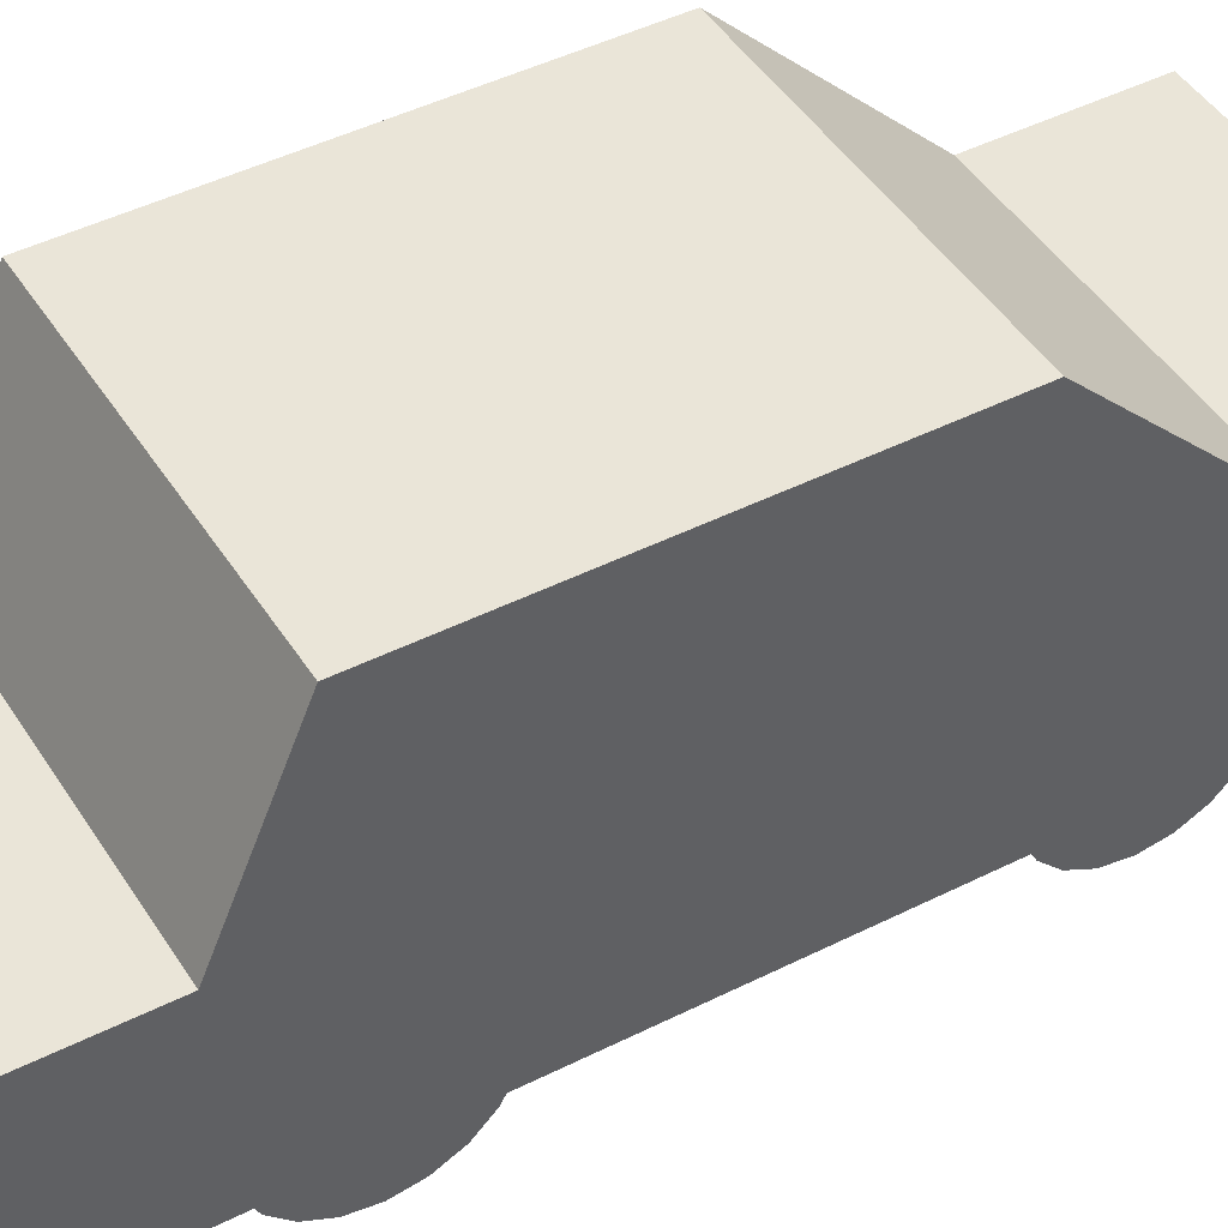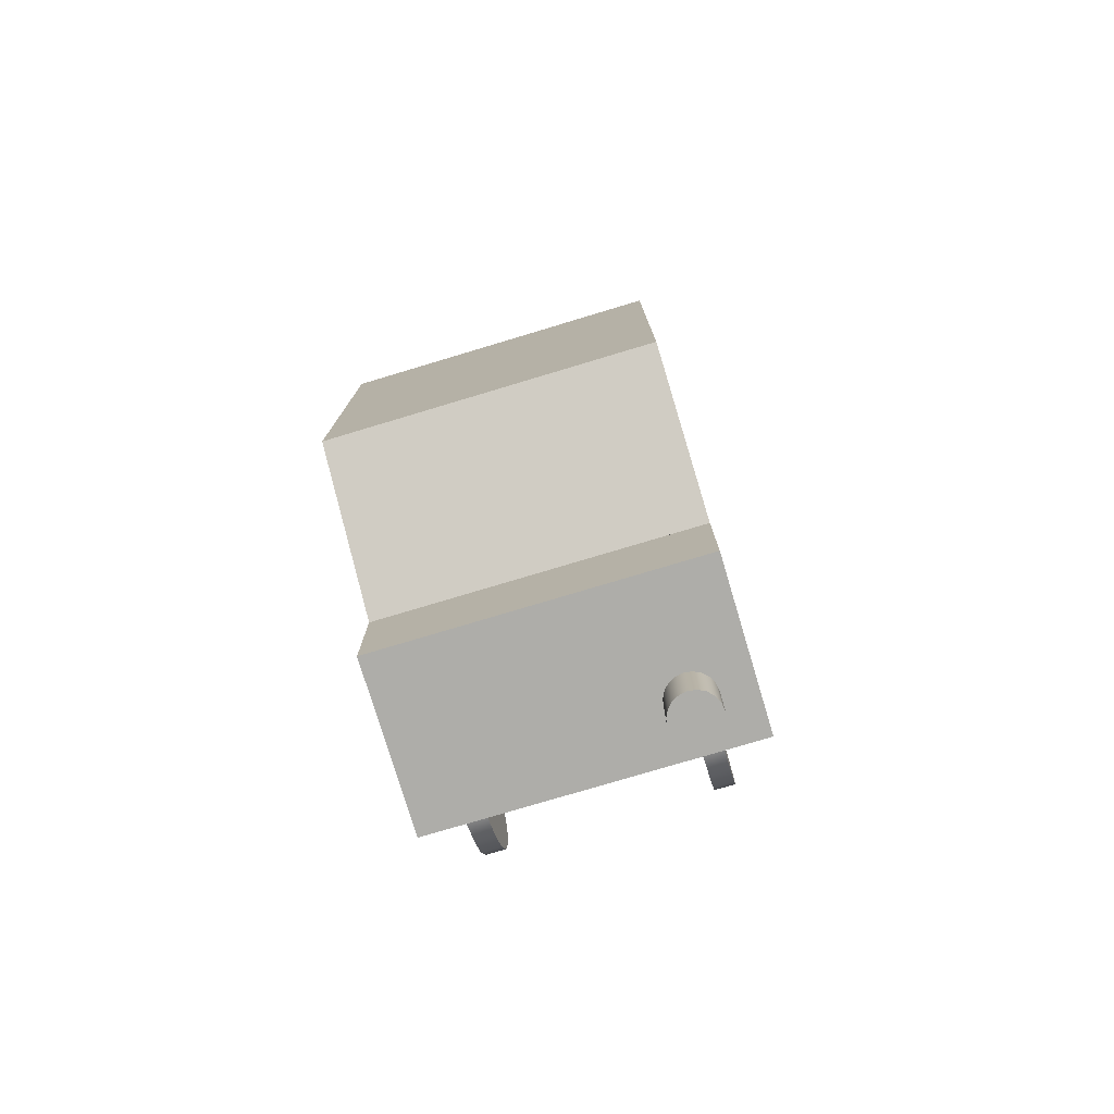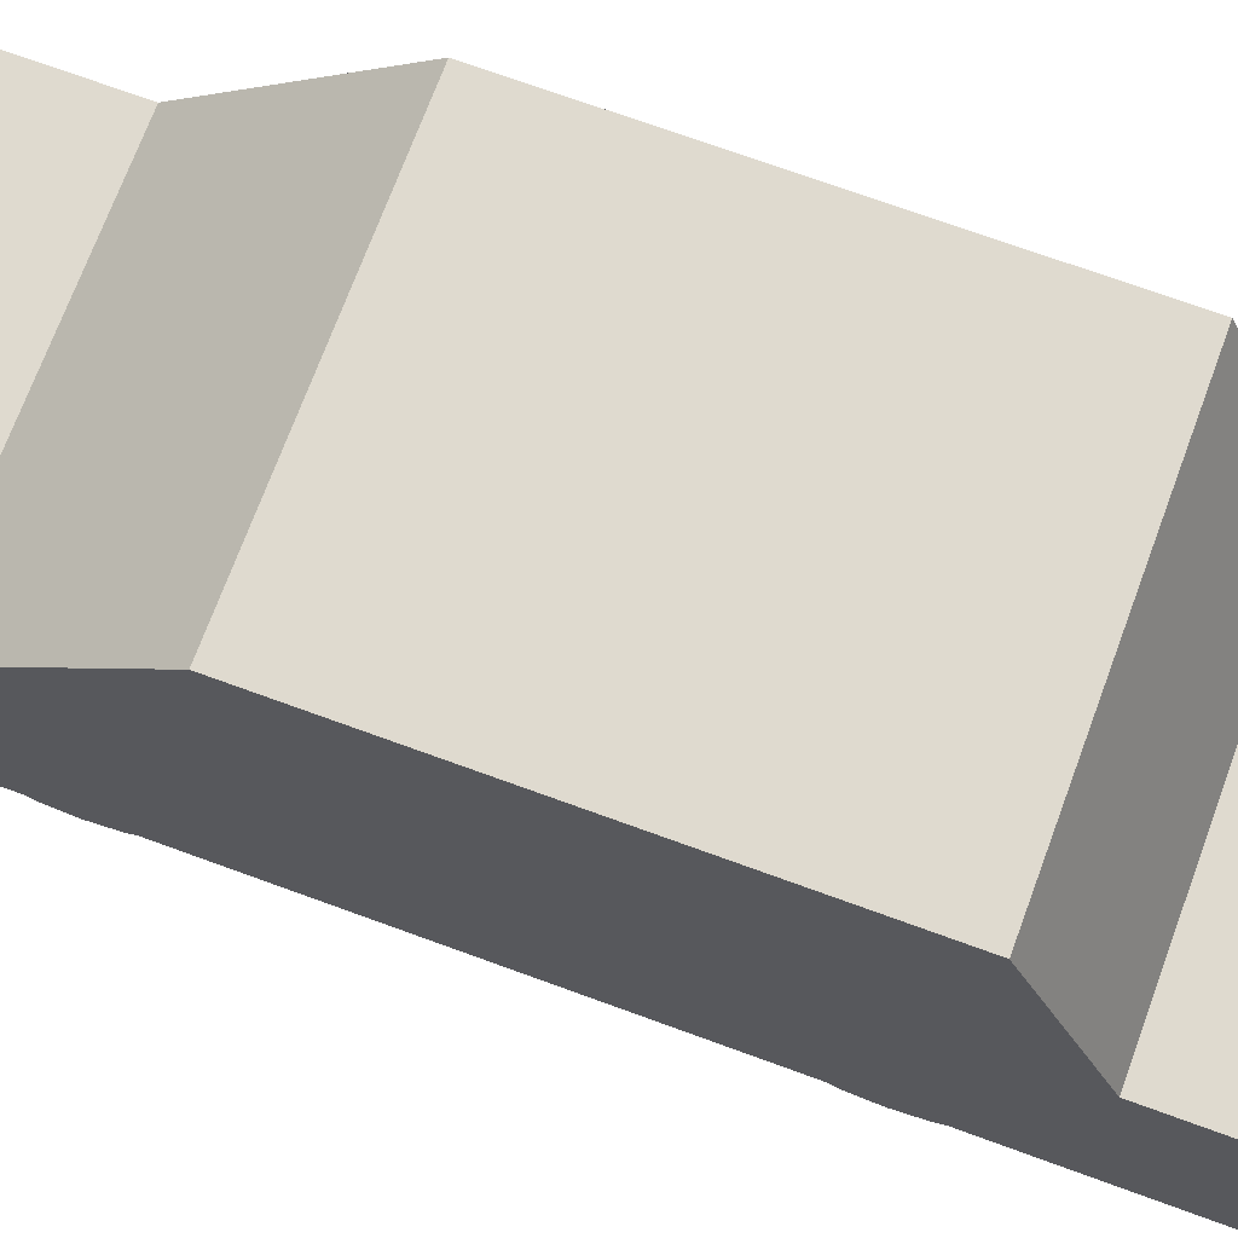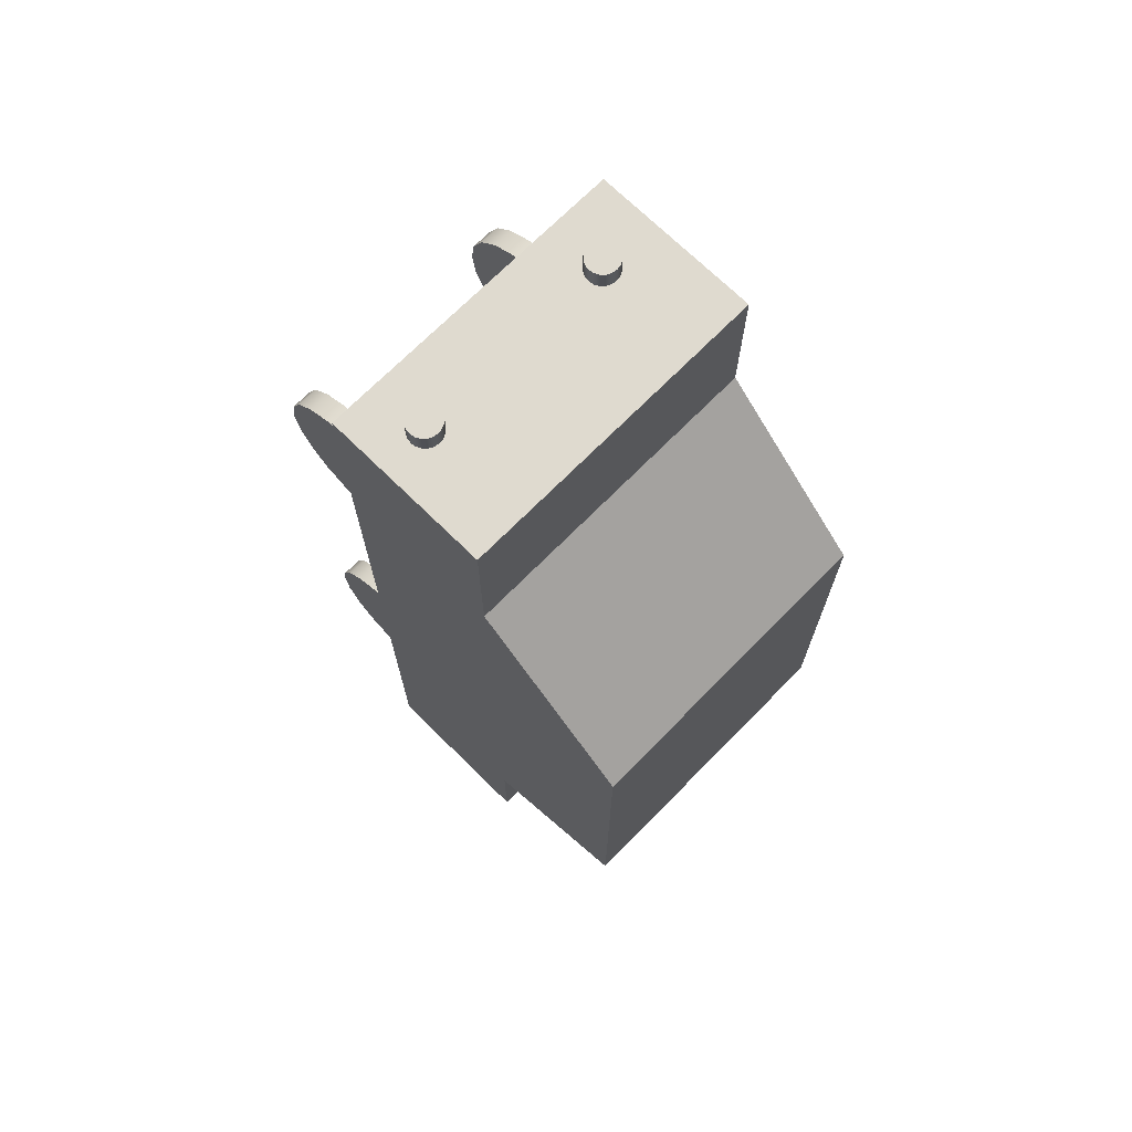
<metadata>
{"format":"obj","ext":"obj","renderer":"f3d","projection":"perspective","resolution":1024,"background":"white","views":[{"elev":45.1,"azim":-120.3,"up":"+Y"},{"elev":-77.1,"azim":-163.3,"up":"+Z"},{"elev":70.6,"azim":110.2,"up":"+Y"},{"elev":70.6,"azim":134.6,"up":"+Z"}]}
</metadata>
<code>
g default
v -0.8625 -0.4219 -1.856
v -0.8625 -0.171 -1.728
v -0.8625 0.02812 -1.529
v -0.8625 0.156 -1.278
v -0.8625 0.2 -1
v -0.8625 0.156 -0.7219
v -0.8625 0.02812 -0.471
v -0.8625 -0.171 -0.2719
v -0.8625 -0.4219 -0.144
v -0.8625 -0.7 -0.1
v -0.8625 -0.9781 -0.144
v -0.8625 -1.229 -0.2719
v -0.8625 -1.428 -0.471
v -0.8625 -1.556 -0.7219
v -0.8625 -1.6 -1
v -0.8625 -1.556 -1.278
v -0.8625 -1.428 -1.529
v -0.8625 -1.229 -1.728
v -0.8625 -0.9781 -1.856
v -0.8625 -0.7 -1.9
v -0.6375 -0.4219 -1.856
v -0.6375 -0.171 -1.728
v -0.6375 0.02812 -1.529
v -0.6375 0.156 -1.278
v -0.6375 0.2 -1
v -0.6375 0.156 -0.7219
v -0.6375 0.02812 -0.471
v -0.6375 -0.171 -0.2719
v -0.6375 -0.4219 -0.144
v -0.6375 -0.7 -0.1
v -0.6375 -0.9781 -0.144
v -0.6375 -1.229 -0.2719
v -0.6375 -1.428 -0.471
v -0.6375 -1.556 -0.7219
v -0.6375 -1.6 -1
v -0.6375 -1.556 -1.278
v -0.6375 -1.428 -1.529
v -0.6375 -1.229 -1.728
v -0.6375 -0.9781 -1.856
v -0.6375 -0.7 -1.9
v -0.8625 -0.7 -1
v -0.6375 -0.7 -1
g pCylinder1
f 1 2 22 21
f 2 3 23 22
f 3 4 24 23
f 4 5 25 24
f 5 6 26 25
f 6 7 27 26
f 7 8 28 27
f 8 9 29 28
f 9 10 30 29
f 10 11 31 30
f 11 12 32 31
f 12 13 33 32
f 13 14 34 33
f 14 15 35 34
f 15 16 36 35
f 16 17 37 36
f 17 18 38 37
f 18 19 39 38
f 19 20 40 39
f 20 1 21 40
f 2 1 41
f 3 2 41
f 4 3 41
f 5 4 41
f 6 5 41
f 7 6 41
f 8 7 41
f 9 8 41
f 10 9 41
f 11 10 41
f 12 11 41
f 13 12 41
f 14 13 41
f 15 14 41
f 16 15 41
f 17 16 41
f 18 17 41
f 19 18 41
f 20 19 41
f 1 20 41
f 21 22 42
f 22 23 42
f 23 24 42
f 24 25 42
f 25 26 42
f 26 27 42
f 27 28 42
f 28 29 42
f 29 30 42
f 30 31 42
f 31 32 42
f 32 33 42
f 33 34 42
f 34 35 42
f 35 36 42
f 36 37 42
f 37 38 42
f 38 39 42
f 39 40 42
f 40 21 42
g default
v 1.637 -0.4219 -1.856
v 1.637 -0.171 -1.728
v 1.637 0.02812 -1.529
v 1.637 0.156 -1.278
v 1.637 0.2 -1
v 1.637 0.156 -0.7219
v 1.637 0.02812 -0.471
v 1.637 -0.171 -0.2719
v 1.637 -0.4219 -0.144
v 1.637 -0.7 -0.1
v 1.637 -0.9781 -0.144
v 1.637 -1.229 -0.2719
v 1.637 -1.428 -0.471
v 1.637 -1.556 -0.7219
v 1.637 -1.6 -1
v 1.637 -1.556 -1.278
v 1.637 -1.428 -1.529
v 1.637 -1.229 -1.728
v 1.637 -0.9781 -1.856
v 1.637 -0.7 -1.9
v 1.863 -0.4219 -1.856
v 1.863 -0.171 -1.728
v 1.863 0.02812 -1.529
v 1.863 0.156 -1.278
v 1.863 0.2 -1
v 1.863 0.156 -0.7219
v 1.863 0.02812 -0.471
v 1.863 -0.171 -0.2719
v 1.863 -0.4219 -0.144
v 1.863 -0.7 -0.1
v 1.863 -0.9781 -0.144
v 1.863 -1.229 -0.2719
v 1.863 -1.428 -0.471
v 1.863 -1.556 -0.7219
v 1.863 -1.6 -1
v 1.863 -1.556 -1.278
v 1.863 -1.428 -1.529
v 1.863 -1.229 -1.728
v 1.863 -0.9781 -1.856
v 1.863 -0.7 -1.9
v 1.637 -0.7 -1
v 1.863 -0.7 -1
g pCylinder2
f 43 44 64 63
f 44 45 65 64
f 45 46 66 65
f 46 47 67 66
f 47 48 68 67
f 48 49 69 68
f 49 50 70 69
f 50 51 71 70
f 51 52 72 71
f 52 53 73 72
f 53 54 74 73
f 54 55 75 74
f 55 56 76 75
f 56 57 77 76
f 57 58 78 77
f 58 59 79 78
f 59 60 80 79
f 60 61 81 80
f 61 62 82 81
f 62 43 63 82
f 44 43 83
f 45 44 83
f 46 45 83
f 47 46 83
f 48 47 83
f 49 48 83
f 50 49 83
f 51 50 83
f 52 51 83
f 53 52 83
f 54 53 83
f 55 54 83
f 56 55 83
f 57 56 83
f 58 57 83
f 59 58 83
f 60 59 83
f 61 60 83
f 62 61 83
f 43 62 83
f 63 64 84
f 64 65 84
f 65 66 84
f 66 67 84
f 67 68 84
f 68 69 84
f 69 70 84
f 70 71 84
f 71 72 84
f 72 73 84
f 73 74 84
f 74 75 84
f 75 76 84
f 76 77 84
f 77 78 84
f 78 79 84
f 79 80 84
f 80 81 84
f 81 82 84
f 82 63 84
g default
v -0.8625 -0.4219 3.144
v -0.8625 -0.171 3.272
v -0.8625 0.02812 3.471
v -0.8625 0.156 3.722
v -0.8625 0.2 4
v -0.8625 0.156 4.278
v -0.8625 0.02812 4.529
v -0.8625 -0.171 4.728
v -0.8625 -0.4219 4.856
v -0.8625 -0.7 4.9
v -0.8625 -0.9781 4.856
v -0.8625 -1.229 4.728
v -0.8625 -1.428 4.529
v -0.8625 -1.556 4.278
v -0.8625 -1.6 4
v -0.8625 -1.556 3.722
v -0.8625 -1.428 3.471
v -0.8625 -1.229 3.272
v -0.8625 -0.9781 3.144
v -0.8625 -0.7 3.1
v -0.6375 -0.4219 3.144
v -0.6375 -0.171 3.272
v -0.6375 0.02812 3.471
v -0.6375 0.156 3.722
v -0.6375 0.2 4
v -0.6375 0.156 4.278
v -0.6375 0.02812 4.529
v -0.6375 -0.171 4.728
v -0.6375 -0.4219 4.856
v -0.6375 -0.7 4.9
v -0.6375 -0.9781 4.856
v -0.6375 -1.229 4.728
v -0.6375 -1.428 4.529
v -0.6375 -1.556 4.278
v -0.6375 -1.6 4
v -0.6375 -1.556 3.722
v -0.6375 -1.428 3.471
v -0.6375 -1.229 3.272
v -0.6375 -0.9781 3.144
v -0.6375 -0.7 3.1
v -0.8625 -0.7 4
v -0.6375 -0.7 4
g pCylinder3
f 85 86 106 105
f 86 87 107 106
f 87 88 108 107
f 88 89 109 108
f 89 90 110 109
f 90 91 111 110
f 91 92 112 111
f 92 93 113 112
f 93 94 114 113
f 94 95 115 114
f 95 96 116 115
f 96 97 117 116
f 97 98 118 117
f 98 99 119 118
f 99 100 120 119
f 100 101 121 120
f 101 102 122 121
f 102 103 123 122
f 103 104 124 123
f 104 85 105 124
f 86 85 125
f 87 86 125
f 88 87 125
f 89 88 125
f 90 89 125
f 91 90 125
f 92 91 125
f 93 92 125
f 94 93 125
f 95 94 125
f 96 95 125
f 97 96 125
f 98 97 125
f 99 98 125
f 100 99 125
f 101 100 125
f 102 101 125
f 103 102 125
f 104 103 125
f 85 104 125
f 105 106 126
f 106 107 126
f 107 108 126
f 108 109 126
f 109 110 126
f 110 111 126
f 111 112 126
f 112 113 126
f 113 114 126
f 114 115 126
f 115 116 126
f 116 117 126
f 117 118 126
f 118 119 126
f 119 120 126
f 120 121 126
f 121 122 126
f 122 123 126
f 123 124 126
f 124 105 126
g default
v 1.637 -0.4219 3.144
v 1.637 -0.171 3.272
v 1.637 0.02812 3.471
v 1.637 0.156 3.722
v 1.637 0.2 4
v 1.637 0.156 4.278
v 1.637 0.02812 4.529
v 1.637 -0.171 4.728
v 1.637 -0.4219 4.856
v 1.637 -0.7 4.9
v 1.637 -0.9781 4.856
v 1.637 -1.229 4.728
v 1.637 -1.428 4.529
v 1.637 -1.556 4.278
v 1.637 -1.6 4
v 1.637 -1.556 3.722
v 1.637 -1.428 3.471
v 1.637 -1.229 3.272
v 1.637 -0.9781 3.144
v 1.637 -0.7 3.1
v 1.863 -0.4219 3.144
v 1.863 -0.171 3.272
v 1.863 0.02812 3.471
v 1.863 0.156 3.722
v 1.863 0.2 4
v 1.863 0.156 4.278
v 1.863 0.02812 4.529
v 1.863 -0.171 4.728
v 1.863 -0.4219 4.856
v 1.863 -0.7 4.9
v 1.863 -0.9781 4.856
v 1.863 -1.229 4.728
v 1.863 -1.428 4.529
v 1.863 -1.556 4.278
v 1.863 -1.6 4
v 1.863 -1.556 3.722
v 1.863 -1.428 3.471
v 1.863 -1.229 3.272
v 1.863 -0.9781 3.144
v 1.863 -0.7 3.1
v 1.637 -0.7 4
v 1.863 -0.7 4
g pCylinder4
f 127 128 148 147
f 128 129 149 148
f 129 130 150 149
f 130 131 151 150
f 131 132 152 151
f 132 133 153 152
f 133 134 154 153
f 134 135 155 154
f 135 136 156 155
f 136 137 157 156
f 137 138 158 157
f 138 139 159 158
f 139 140 160 159
f 140 141 161 160
f 141 142 162 161
f 142 143 163 162
f 143 144 164 163
f 144 145 165 164
f 145 146 166 165
f 146 127 147 166
f 128 127 167
f 129 128 167
f 130 129 167
f 131 130 167
f 132 131 167
f 133 132 167
f 134 133 167
f 135 134 167
f 136 135 167
f 137 136 167
f 138 137 167
f 139 138 167
f 140 139 167
f 141 140 167
f 142 141 167
f 143 142 167
f 144 143 167
f 145 144 167
f 146 145 167
f 127 146 167
f 147 148 168
f 148 149 168
f 149 150 168
f 150 151 168
f 151 152 168
f 152 153 168
f 153 154 168
f 154 155 168
f 155 156 168
f 156 157 168
f 157 158 168
f 158 159 168
f 159 160 168
f 160 161 168
f 161 162 168
f 162 163 168
f 163 164 168
f 164 165 168
f 165 166 168
f 166 147 168
g default
v -1.35 1.395 -3.363
v 2.114 1.395 -3.363
v -1.35 -0.45 -3.363
v 2.114 -0.45 -3.363
v -1.35 1.395 0.8673
v -1.35 -0.45 0.8673
v 2.114 -0.45 0.8673
v 2.114 1.395 0.8673
v -1.35 1.395 4.496
v -1.35 -0.45 4.496
v 2.114 -0.45 4.496
v 2.114 1.395 4.496
v 2.114 3.136 2.726
v -1.35 3.136 2.726
v 2.114 3.136 0.8673
v -1.35 3.136 0.8673
v 2.114 1.395 -2.143
v -1.35 1.395 -2.143
v -1.35 3.136 -1.401
v 2.114 3.136 -1.401
v 2.114 -0.45 6.079
v 2.114 1.395 6.079
v -1.35 1.395 6.079
v -1.35 -0.45 6.079
v 1.746 0.2493 5.4
v 1.721 0.2995 5.4
v 1.681 0.3393 5.4
v 1.631 0.3649 5.4
v 1.575 0.3737 5.4
v 1.519 0.3649 5.4
v 1.469 0.3393 5.4
v 1.429 0.2995 5.4
v 1.404 0.2493 5.4
v 1.395 0.1937 5.4
v 1.404 0.1381 5.4
v 1.429 0.08789 5.4
v 1.469 0.04807 5.4
v 1.519 0.0225 5.4
v 1.575 0.01369 5.4
v 1.631 0.0225 5.4
v 1.681 0.04807 5.4
v 1.721 0.08789 5.4
v 1.746 0.1381 5.4
v 1.755 0.1937 5.4
v 1.746 0.2493 6.3
v 1.721 0.2995 6.3
v 1.681 0.3393 6.3
v 1.631 0.3649 6.3
v 1.575 0.3737 6.3
v 1.519 0.3649 6.3
v 1.469 0.3393 6.3
v 1.429 0.2995 6.3
v 1.404 0.2493 6.3
v 1.395 0.1937 6.3
v 1.404 0.1381 6.3
v 1.429 0.08789 6.3
v 1.469 0.04807 6.3
v 1.519 0.0225 6.3
v 1.575 0.01369 6.3
v 1.631 0.0225 6.3
v 1.681 0.04807 6.3
v 1.721 0.08789 6.3
v 1.746 0.1381 6.3
v 1.755 0.1937 6.3
v 1.575 0.1937 5.4
v 1.575 0.1937 6.3
v -0.5038 0.2491 5.4
v -0.5294 0.2993 5.4
v -0.5692 0.3391 5.4
v -0.6194 0.3647 5.4
v -0.675 0.3735 5.4
v -0.7306 0.3647 5.4
v -0.7808 0.3391 5.4
v -0.8206 0.2993 5.4
v -0.8462 0.2491 5.4
v -0.855 0.1935 5.4
v -0.8462 0.1379 5.4
v -0.8206 0.0877 5.4
v -0.7808 0.04788 5.4
v -0.7306 0.02231 5.4
v -0.675 0.0135 5.4
v -0.6194 0.02231 5.4
v -0.5692 0.04788 5.4
v -0.5294 0.0877 5.4
v -0.5038 0.1379 5.4
v -0.495 0.1935 5.4
v -0.5038 0.2491 6.3
v -0.5294 0.2993 6.3
v -0.5692 0.3391 6.3
v -0.6194 0.3647 6.3
v -0.675 0.3735 6.3
v -0.7306 0.3647 6.3
v -0.7808 0.3391 6.3
v -0.8206 0.2993 6.3
v -0.8462 0.2491 6.3
v -0.855 0.1935 6.3
v -0.8462 0.1379 6.3
v -0.8206 0.0877 6.3
v -0.7808 0.04788 6.3
v -0.7306 0.02231 6.3
v -0.675 0.0135 6.3
v -0.6194 0.02231 6.3
v -0.5692 0.04788 6.3
v -0.5294 0.0877 6.3
v -0.5038 0.1379 6.3
v -0.495 0.1935 6.3
v -0.675 0.1935 5.4
v -0.675 0.1935 6.3
v -0.4653 0.1959 -3.948
v -0.5037 0.2712 -3.948
v -0.5634 0.3309 -3.948
v -0.6387 0.3693 -3.948
v -0.7221 0.3825 -3.948
v -0.8055 0.3693 -3.948
v -0.8808 0.3309 -3.948
v -0.9405 0.2712 -3.948
v -0.9789 0.1959 -3.948
v -0.9921 0.1125 -3.948
v -0.9789 0.02907 -3.948
v -0.9405 -0.0462 -3.948
v -0.8808 -0.1059 -3.948
v -0.8055 -0.1443 -3.948
v -0.7221 -0.1575 -3.948
v -0.6387 -0.1443 -3.948
v -0.5634 -0.1059 -3.948
v -0.5037 -0.0462 -3.948
v -0.4653 0.02907 -3.948
v -0.4521 0.1125 -3.948
v -0.4653 0.1959 -3.048
v -0.5037 0.2712 -3.048
v -0.5634 0.3309 -3.048
v -0.6387 0.3693 -3.048
v -0.7221 0.3825 -3.048
v -0.8055 0.3693 -3.048
v -0.8808 0.3309 -3.048
v -0.9405 0.2712 -3.048
v -0.9789 0.1959 -3.048
v -0.9921 0.1125 -3.048
v -0.9789 0.02907 -3.048
v -0.9405 -0.0462 -3.048
v -0.8808 -0.1059 -3.048
v -0.8055 -0.1443 -3.048
v -0.7221 -0.1575 -3.048
v -0.6387 -0.1443 -3.048
v -0.5634 -0.1059 -3.048
v -0.5037 -0.0462 -3.048
v -0.4653 0.02907 -3.048
v -0.4521 0.1125 -3.048
v -0.7221 0.1125 -3.948
v -0.7221 0.1125 -3.048
v -1.227 3.136 2.726
v -1.227 1.395 4.496
v 2.001 3.136 2.726
v 2.001 1.395 4.496
v -1.229 1.395 -2.143
v -1.229 3.136 -1.401
v 1.971 1.395 -2.143
v 1.971 3.136 -1.401
v -1.35 1.395 1.017
v 2.114 1.395 1.017
v 2.114 3.136 1.009
v -1.35 3.136 1.009
g pCube2
f 169 170 172 171
f 192 189 190 191
f 169 171 174 173
f 171 172 175 174
f 175 172 170 176
f 176 170 169 173
f 174 178 177 327 173
f 175 179 178 174
f 328 180 179 175 176
f 330 182 319 321 181 329 183 184
f 322 180 181 321
f 180 328 329 181
f 188 185 325 326
f 182 330 327 177
f 325 185 176 173 186 323
f 173 184 187 186
f 183 188 326 324 187 184
f 183 176 185 188
f 179 180 190 189
f 190 180 322 320 177 191
f 177 178 192 191
f 178 179 189 192
f 193 194 214 213
f 194 195 215 214
f 195 196 216 215
f 196 197 217 216
f 197 198 218 217
f 198 199 219 218
f 199 200 220 219
f 200 201 221 220
f 201 202 222 221
f 202 203 223 222
f 203 204 224 223
f 204 205 225 224
f 205 206 226 225
f 206 207 227 226
f 207 208 228 227
f 208 209 229 228
f 209 210 230 229
f 210 211 231 230
f 211 212 232 231
f 212 193 213 232
f 194 193 233
f 195 194 233
f 196 195 233
f 197 196 233
f 198 197 233
f 199 198 233
f 200 199 233
f 201 200 233
f 202 201 233
f 203 202 233
f 204 203 233
f 205 204 233
f 206 205 233
f 207 206 233
f 208 207 233
f 209 208 233
f 210 209 233
f 211 210 233
f 212 211 233
f 193 212 233
f 213 214 234
f 214 215 234
f 215 216 234
f 216 217 234
f 217 218 234
f 218 219 234
f 219 220 234
f 220 221 234
f 221 222 234
f 222 223 234
f 223 224 234
f 224 225 234
f 225 226 234
f 226 227 234
f 227 228 234
f 228 229 234
f 229 230 234
f 230 231 234
f 231 232 234
f 232 213 234
f 235 236 256 255
f 236 237 257 256
f 237 238 258 257
f 238 239 259 258
f 239 240 260 259
f 240 241 261 260
f 241 242 262 261
f 242 243 263 262
f 243 244 264 263
f 244 245 265 264
f 245 246 266 265
f 246 247 267 266
f 247 248 268 267
f 248 249 269 268
f 249 250 270 269
f 250 251 271 270
f 251 252 272 271
f 252 253 273 272
f 253 254 274 273
f 254 235 255 274
f 236 235 275
f 237 236 275
f 238 237 275
f 239 238 275
f 240 239 275
f 241 240 275
f 242 241 275
f 243 242 275
f 244 243 275
f 245 244 275
f 246 245 275
f 247 246 275
f 248 247 275
f 249 248 275
f 250 249 275
f 251 250 275
f 252 251 275
f 253 252 275
f 254 253 275
f 235 254 275
f 255 256 276
f 256 257 276
f 257 258 276
f 258 259 276
f 259 260 276
f 260 261 276
f 261 262 276
f 262 263 276
f 263 264 276
f 264 265 276
f 265 266 276
f 266 267 276
f 267 268 276
f 268 269 276
f 269 270 276
f 270 271 276
f 271 272 276
f 272 273 276
f 273 274 276
f 274 255 276
f 277 278 298 297
f 278 279 299 298
f 279 280 300 299
f 280 281 301 300
f 281 282 302 301
f 282 283 303 302
f 283 284 304 303
f 284 285 305 304
f 285 286 306 305
f 286 287 307 306
f 287 288 308 307
f 288 289 309 308
f 289 290 310 309
f 290 291 311 310
f 291 292 312 311
f 292 293 313 312
f 293 294 314 313
f 294 295 315 314
f 295 296 316 315
f 296 277 297 316
f 278 277 317
f 279 278 317
f 280 279 317
f 281 280 317
f 282 281 317
f 283 282 317
f 284 283 317
f 285 284 317
f 286 285 317
f 287 286 317
f 288 287 317
f 289 288 317
f 290 289 317
f 291 290 317
f 292 291 317
f 293 292 317
f 294 293 317
f 295 294 317
f 296 295 317
f 277 296 317
f 297 298 318
f 298 299 318
f 299 300 318
f 300 301 318
f 301 302 318
f 302 303 318
f 303 304 318
f 304 305 318
f 305 306 318
f 306 307 318
f 307 308 318
f 308 309 318
f 309 310 318
f 310 311 318
f 311 312 318
f 312 313 318
f 313 314 318
f 314 315 318
f 315 316 318
f 316 297 318
f 177 320 319 182
f 320 322 321 319
f 324 323 186 187
f 326 325 323 324
f 329 328 176 183
f 327 330 184 173

</code>
